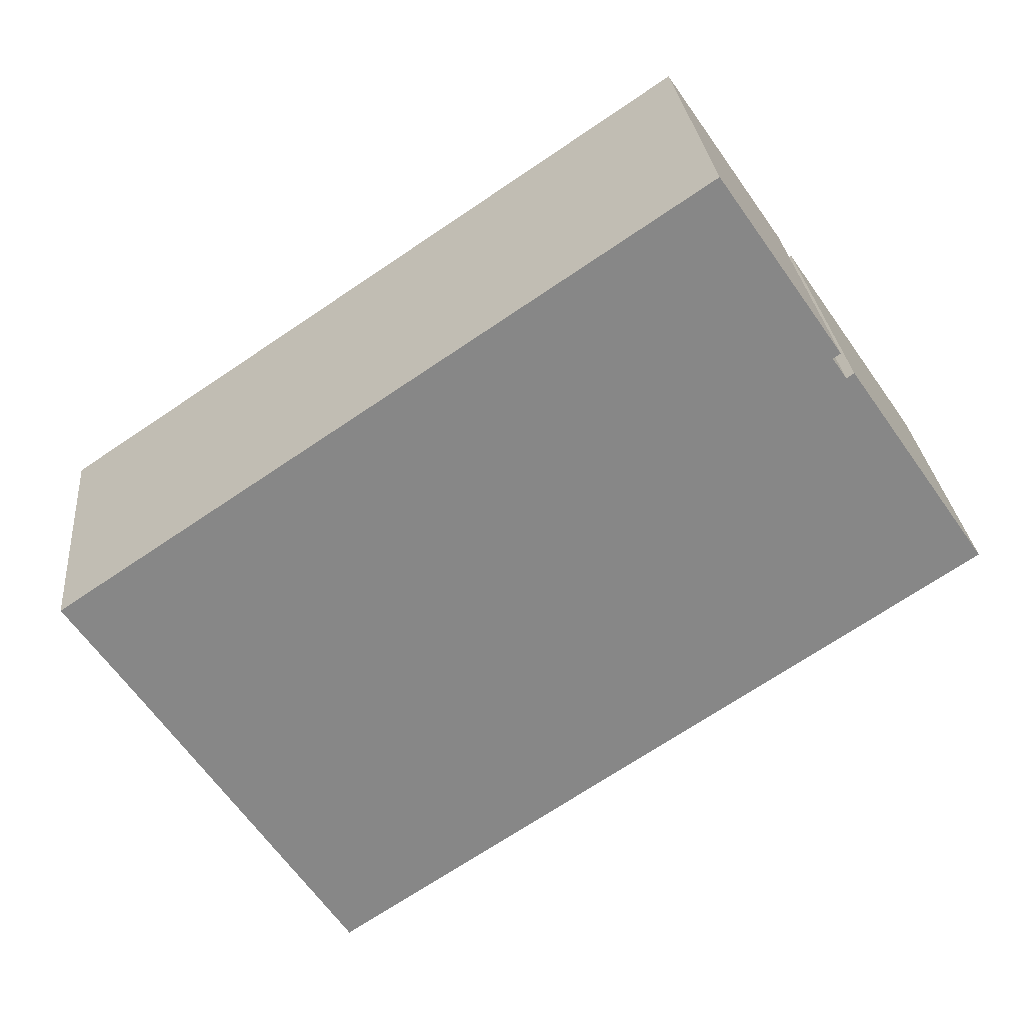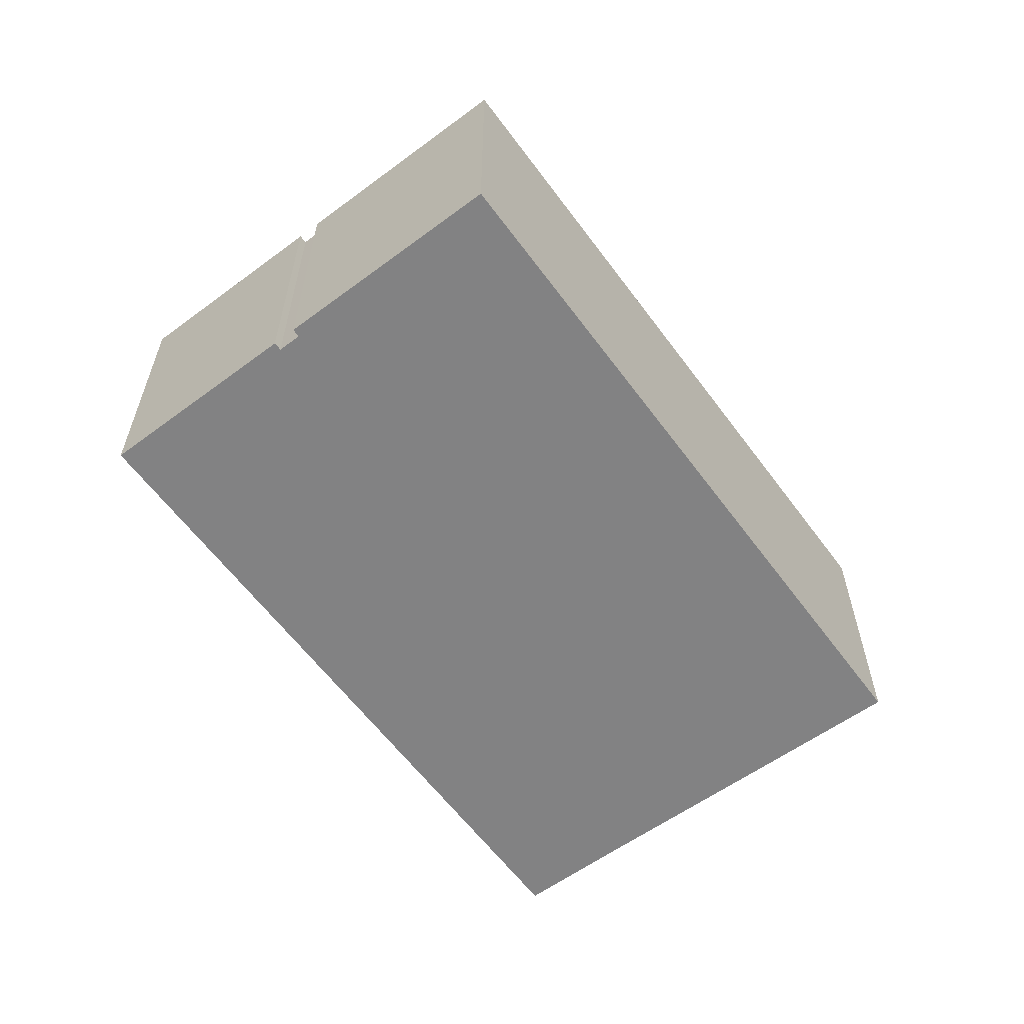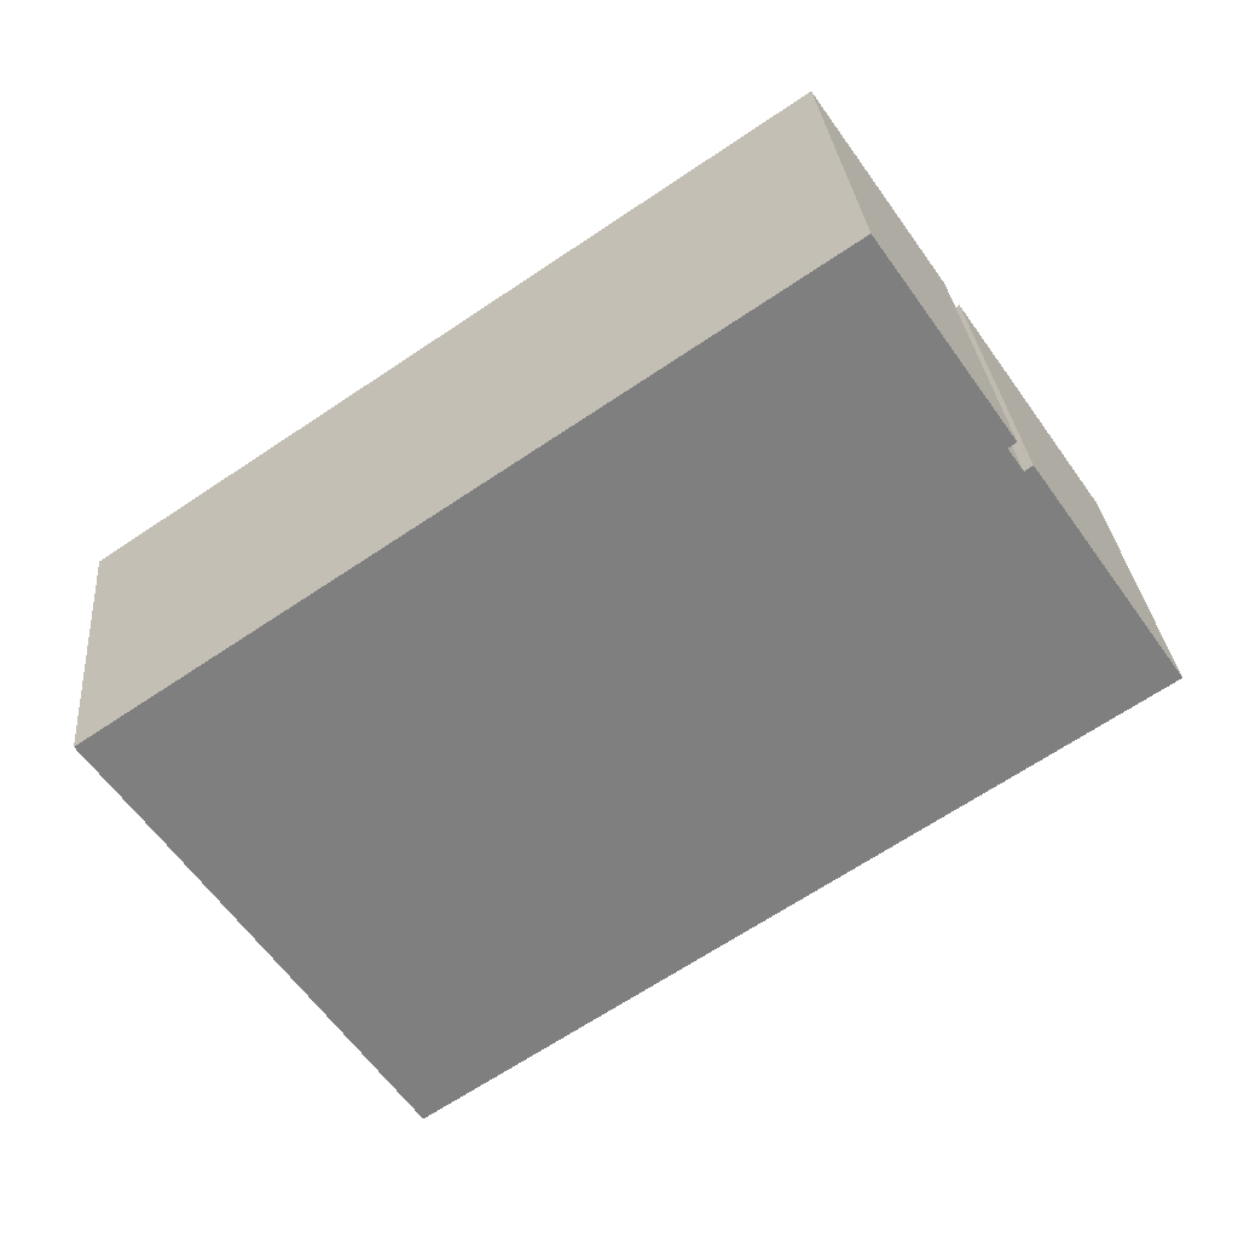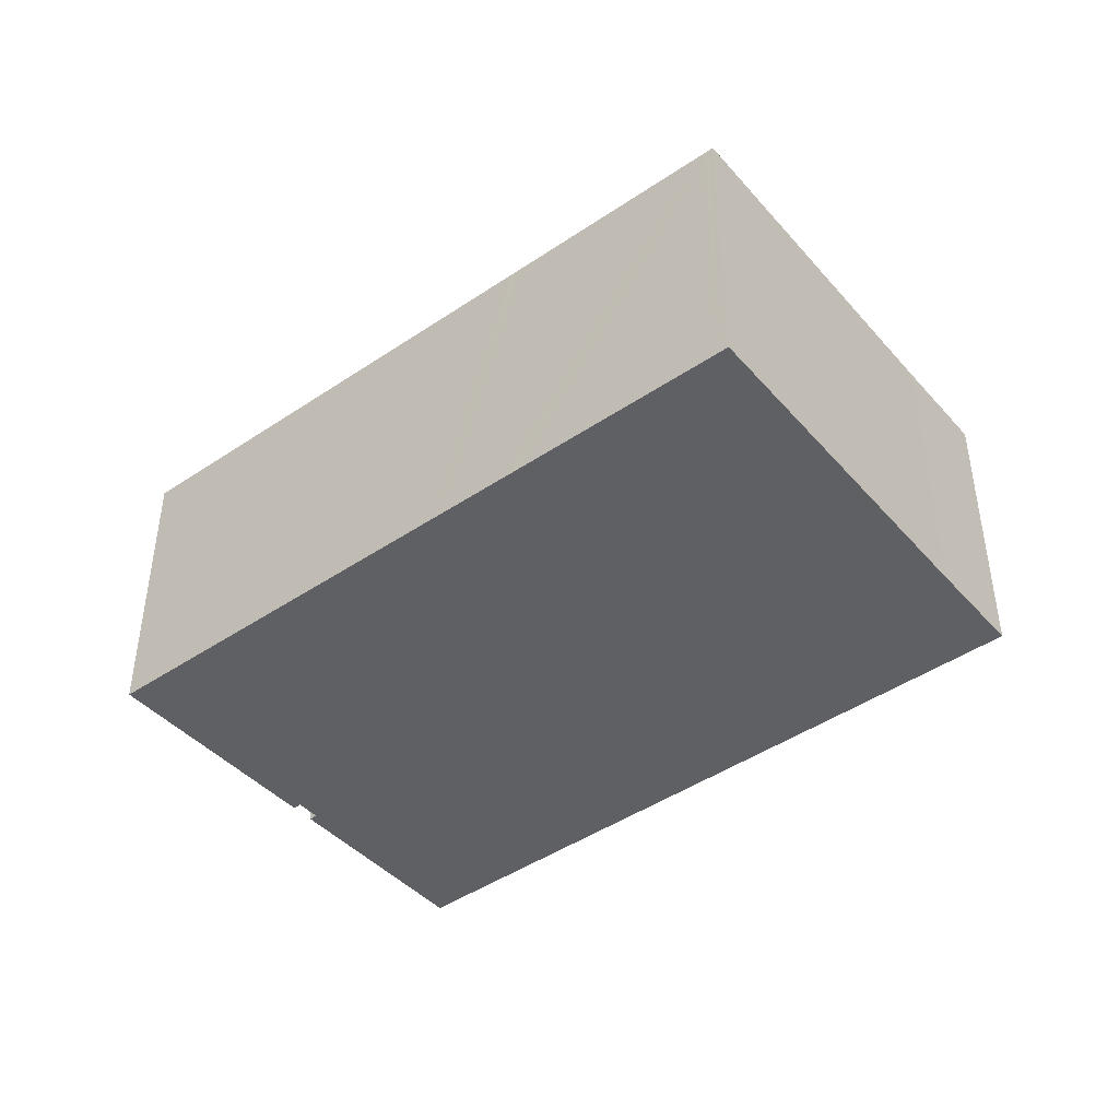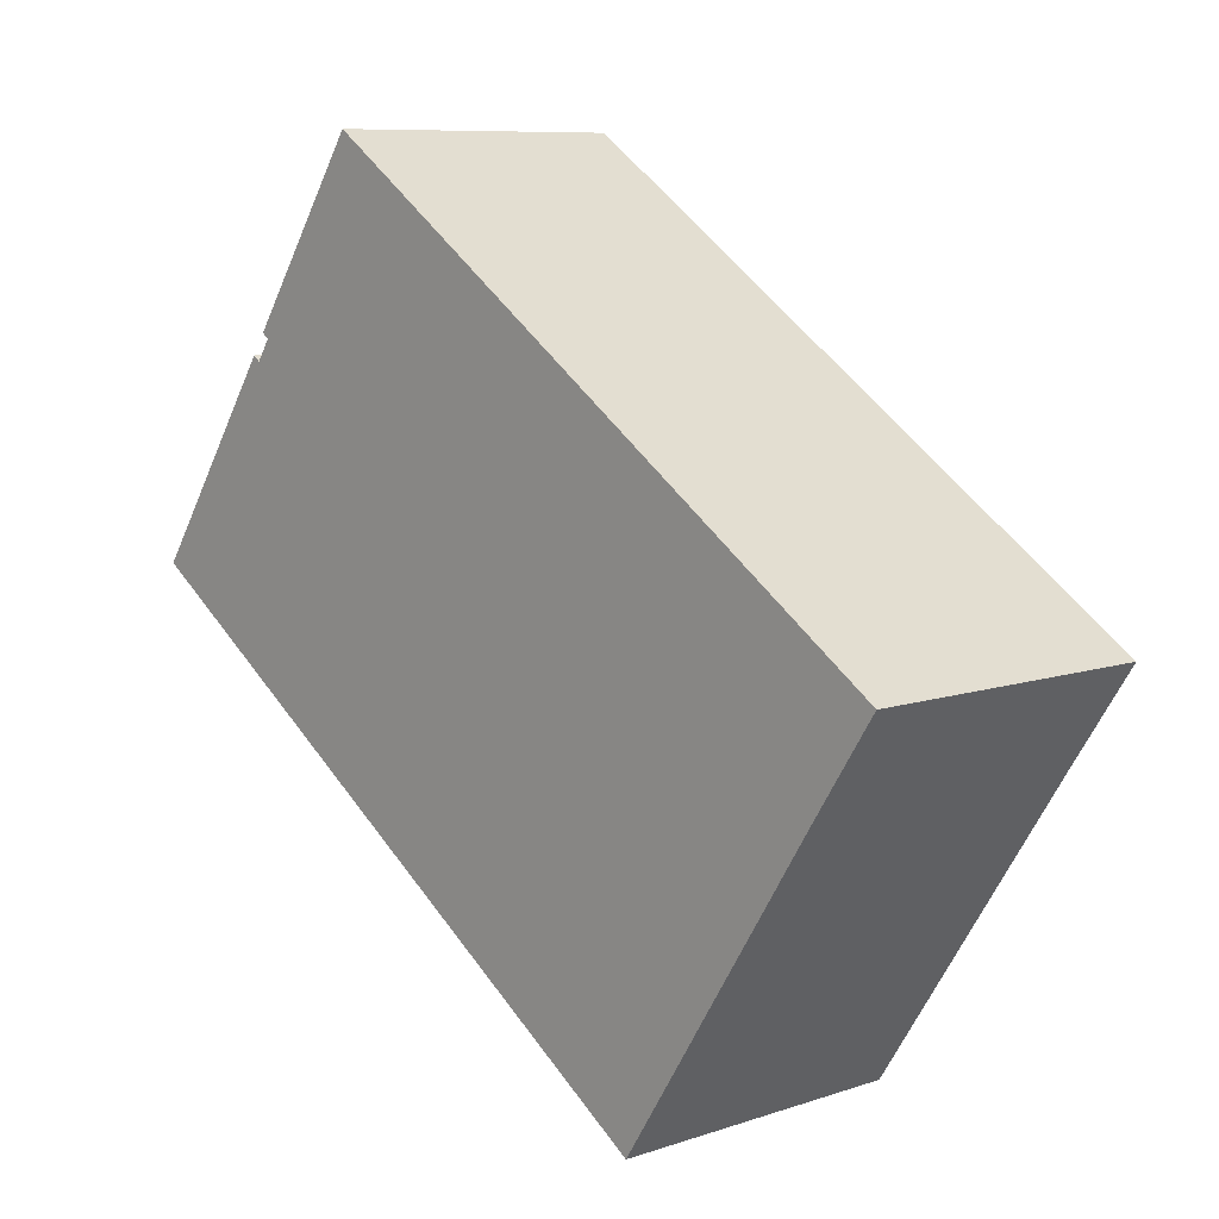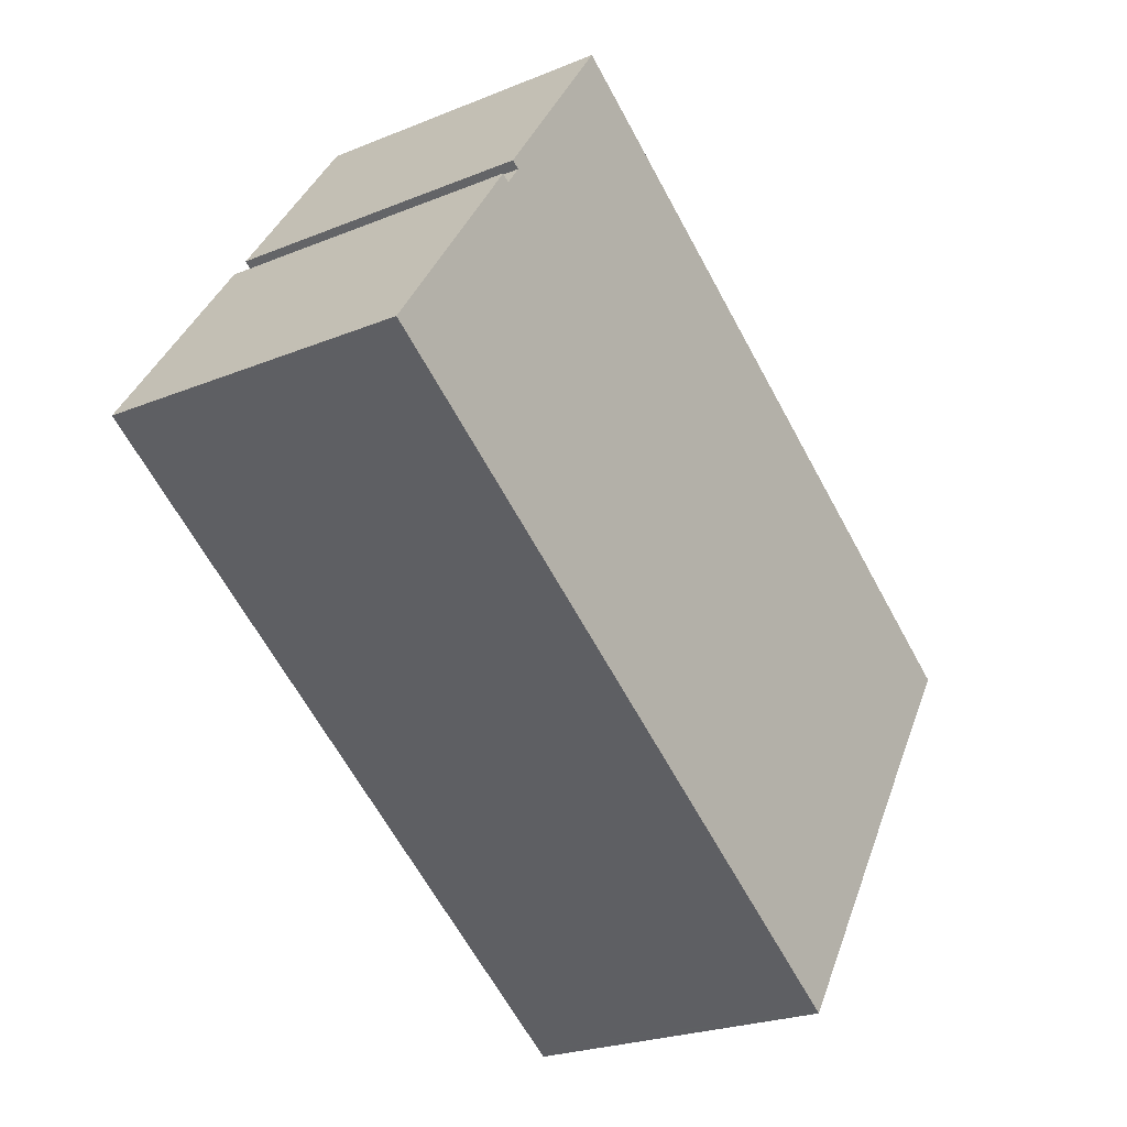
<metadata>
{"format":"obj","ext":"obj","renderer":"f3d","projection":"perspective","resolution":1024,"background":"white","views":[{"elev":27.8,"azim":-5.4,"up":"+Z"},{"elev":-60.9,"azim":92.8,"up":"+Y"},{"elev":30.7,"azim":-5.1,"up":"+Z"},{"elev":-44.3,"azim":-175.2,"up":"+Y"},{"elev":8.7,"azim":-132.2,"up":"+Z"},{"elev":-23.8,"azim":124.4,"up":"+Z"}]}
</metadata>
<code>
v  19.61 9.45 -5.229
v  23.86 9.45 6.841
v  28.24 9.45 0.475
v  23.64 9.45 6.675
v  23.19 9.45 7.327
v  19.57 9.45 13.09
v  3.594 9.45 2.405
v  17.21 9.45 -6.817
v  14.94 9.45 -8.323
v  14.68 9.45 -8.492
v  8.552 9.45 -12.55
v  8.393 9.45 -12.65
v  8.288 9.45 -12.72
v  5.692 9.45 -8.722
v  1.918 9.45 -2.907
v  0.273 9.45 -0.413
v  0 9.45 5.786e-16
v  0.185 9.45 -0.28
v  23.42 9.45 7.489
v  28.24 -2.909e-17 0.475
v  19.61 3.202e-16 -5.229
v  17.21 4.174e-16 -6.817
v  14.94 5.096e-16 -8.323
v  14.68 5.2e-16 -8.492
v  8.552 7.683e-16 -12.55
v  8.288 7.79e-16 -12.72
v  8.393 7.747e-16 -12.65
v  23.42 -4.586e-16 7.489
v  23.19 -4.486e-16 7.327
v  5.692 5.341e-16 -8.722
v  1.918 1.78e-16 -2.907
v  0 0 0
v  0.185 1.715e-17 -0.28
v  0.273 2.529e-17 -0.413
v  23.64 -4.087e-16 6.675
v  23.86 -4.189e-16 6.841
v  3.594 -1.473e-16 2.405
v  19.57 -8.017e-16 13.09
g defaultobject
f 1 2 3
f 2 1 4
f 4 1 5
f 5 1 6
f 6 1 7
f 7 1 8
f 7 8 9
f 7 9 10
f 7 10 11
f 7 11 12
f 7 12 13
f 7 13 14
f 7 14 15
f 7 15 16
f 7 16 17
f 17 16 18
f 6 19 5
f 20 1 3
f 1 20 21
f 1 21 8
f 8 21 9
f 9 21 22
f 9 22 10
f 10 22 11
f 11 22 23
f 11 23 24
f 11 24 25
f 11 25 12
f 12 25 13
f 13 25 26
f 26 25 27
f 28 5 19
f 5 28 29
f 26 14 13
f 14 26 15
f 15 26 30
f 15 30 31
f 15 31 16
f 16 31 18
f 18 31 17
f 17 31 32
f 32 31 33
f 33 31 34
f 35 2 4
f 2 35 36
f 32 7 17
f 7 32 6
f 6 32 37
f 6 37 38
f 36 3 2
f 3 36 20
f 38 19 6
f 19 38 28
f 29 4 5
f 4 29 35
f 38 29 28
f 36 21 20
f 21 36 35
f 21 35 29
f 21 29 38
f 21 38 37
f 21 37 22
f 22 37 23
f 23 37 24
f 24 37 25
f 25 37 27
f 27 37 26
f 26 37 30
f 30 37 31
f 31 37 34
f 34 37 32
f 34 32 33

</code>
